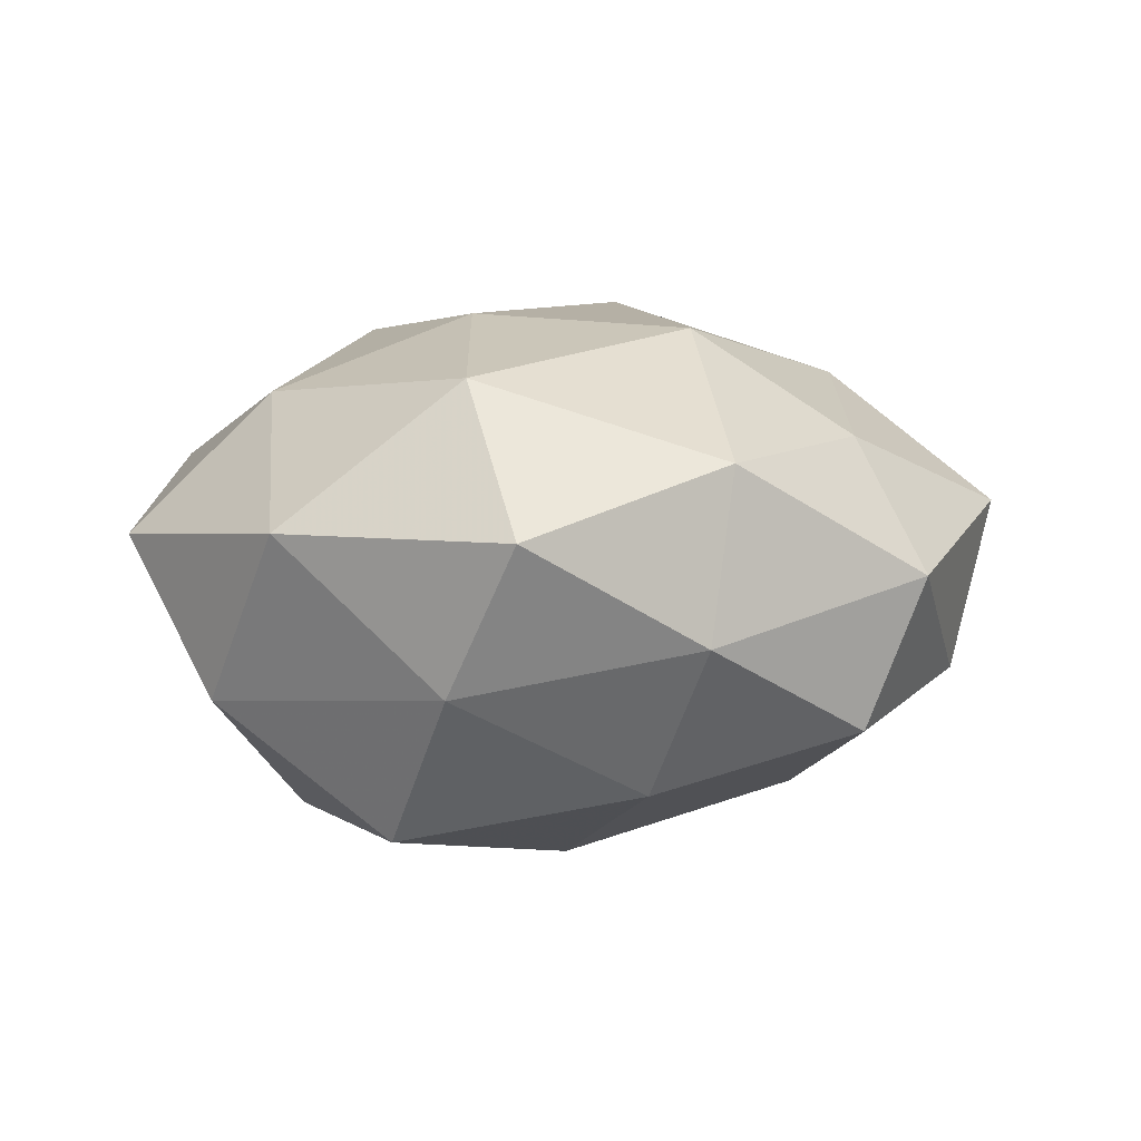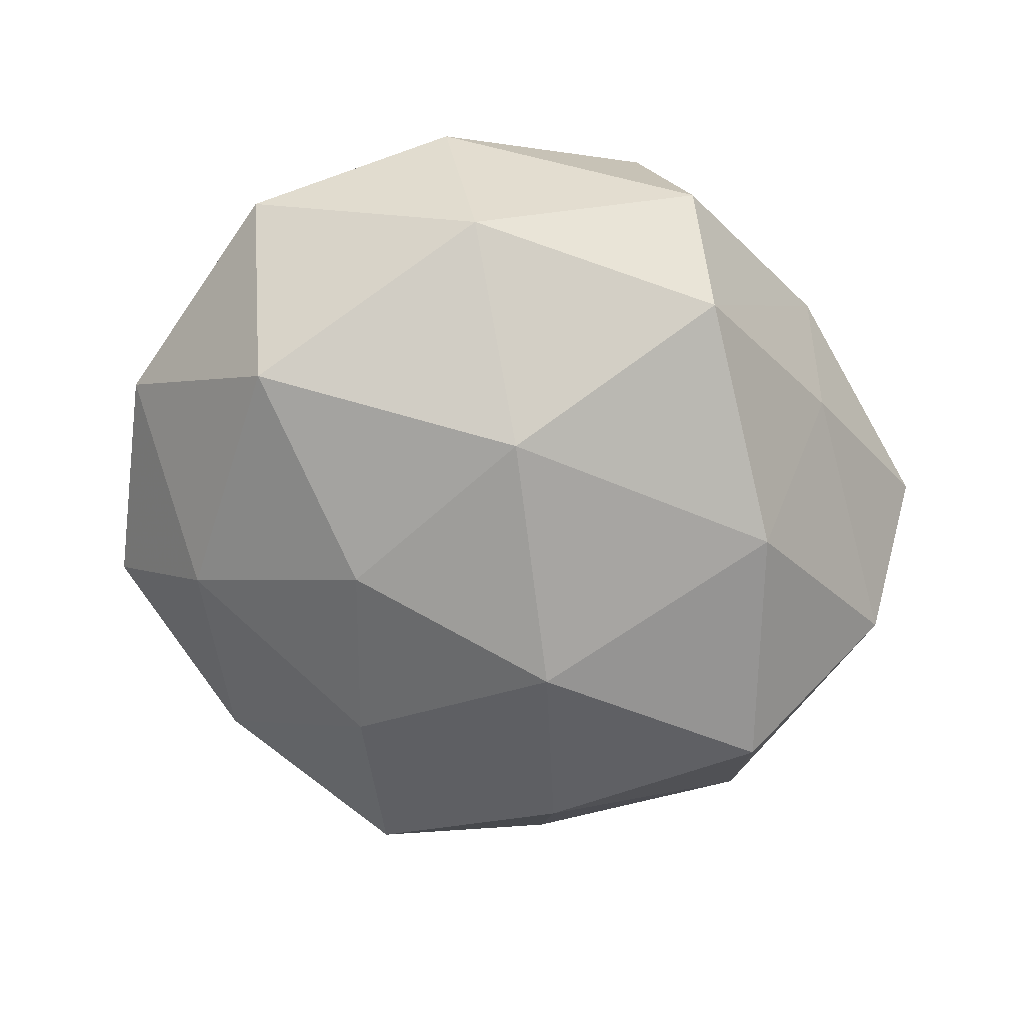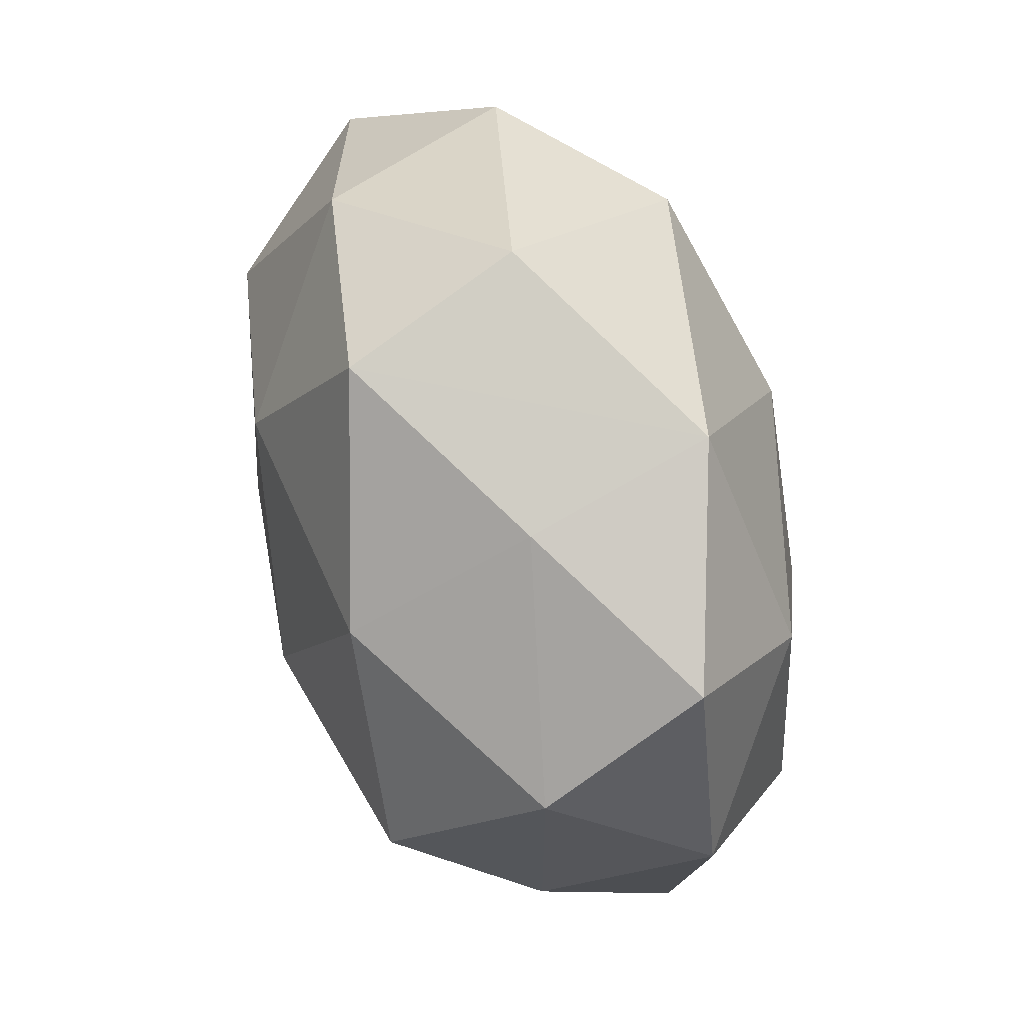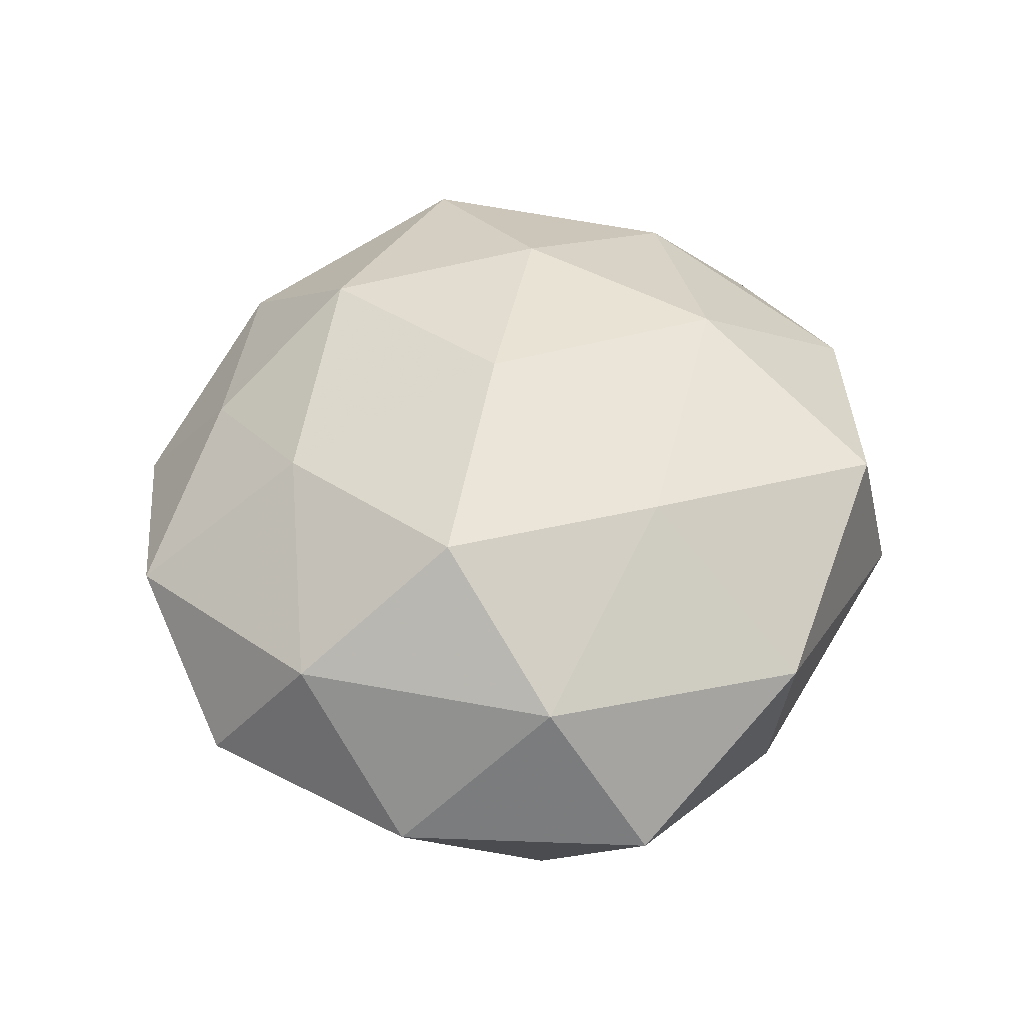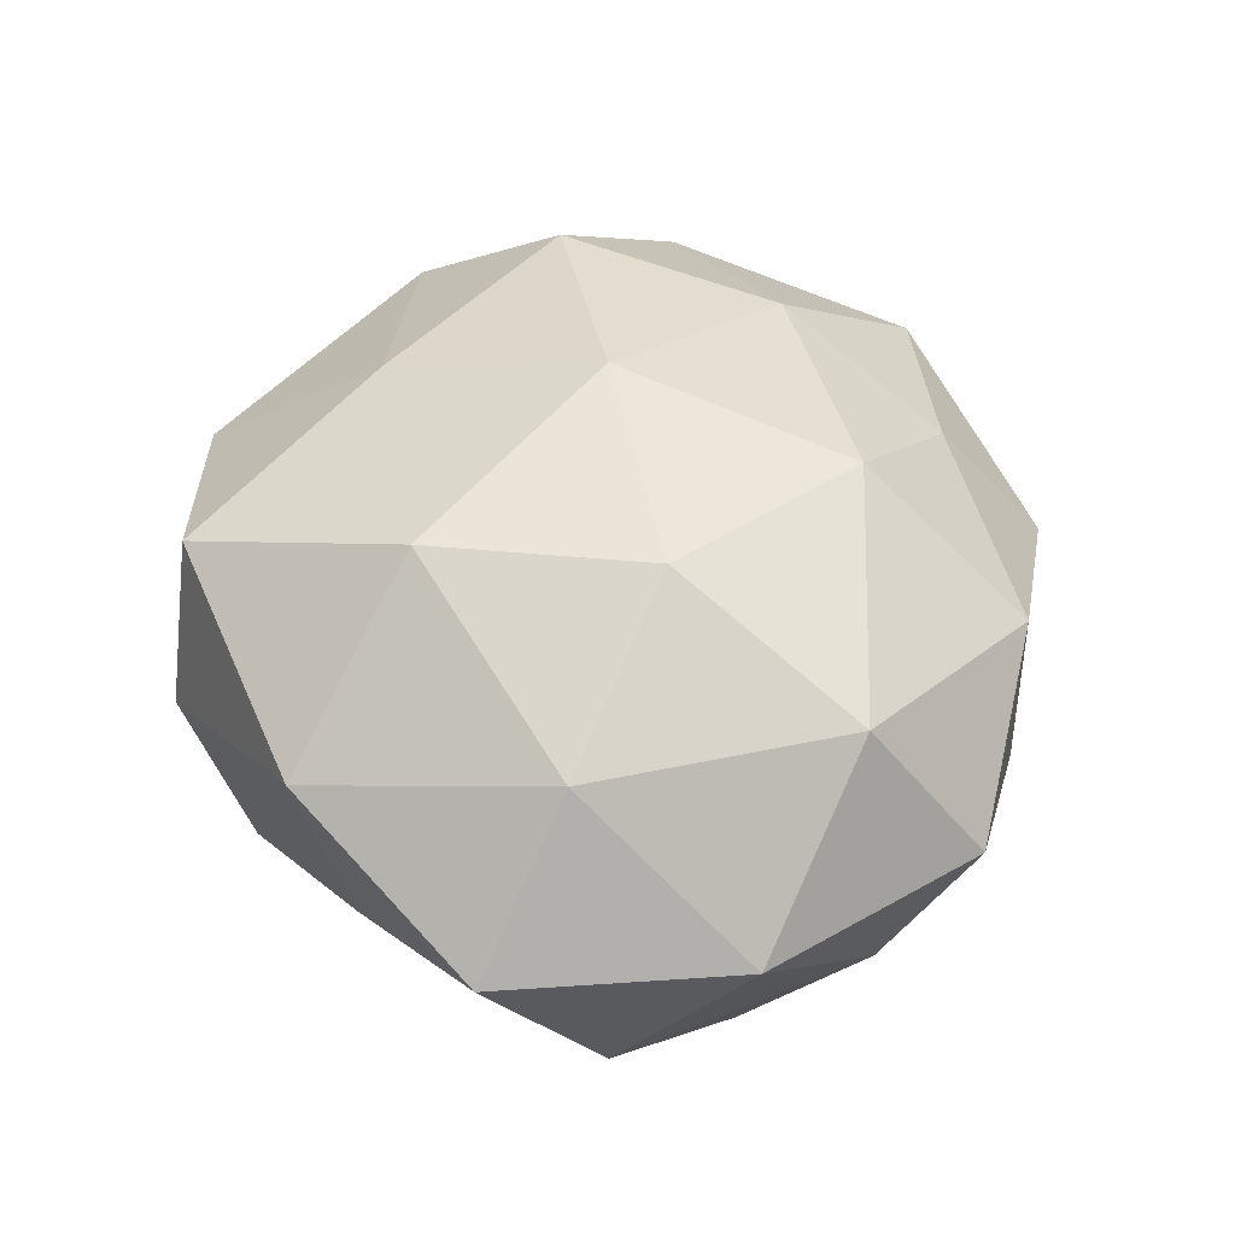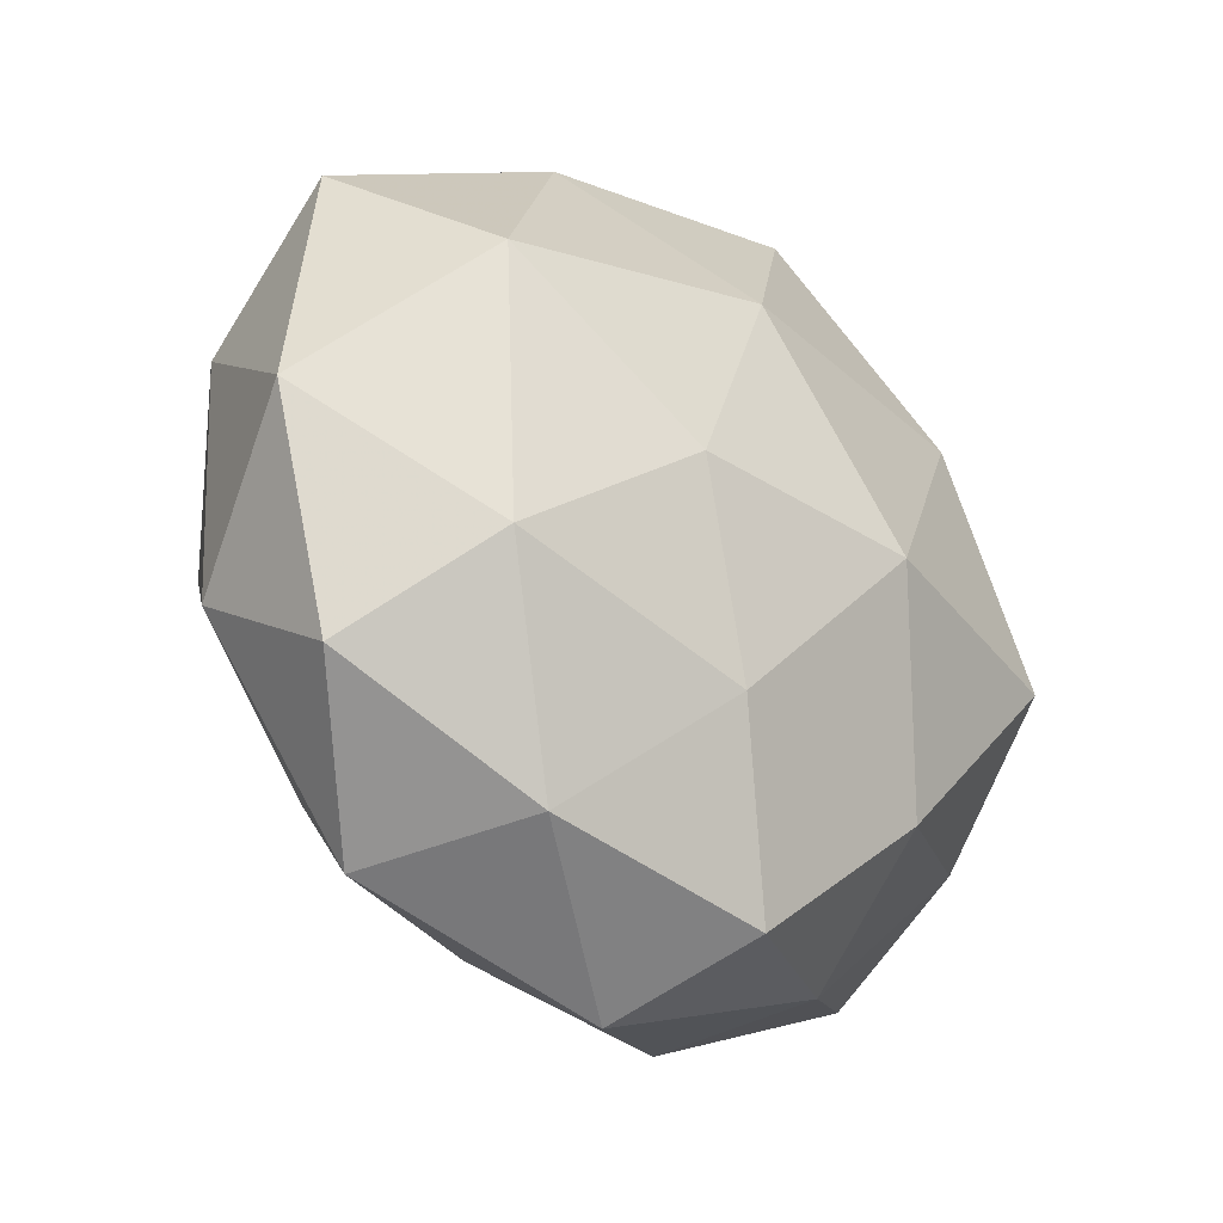
<metadata>
{"format":"obj","ext":"obj","renderer":"f3d","projection":"perspective","resolution":1024,"background":"white","views":[{"elev":3.2,"azim":-51.7,"up":"+Z"},{"elev":-66.0,"azim":152.2,"up":"+Z"},{"elev":55.2,"azim":-109.3,"up":"+Y"},{"elev":44.4,"azim":99.3,"up":"+Z"},{"elev":50.6,"azim":-104.2,"up":"+Z"},{"elev":-37.5,"azim":131.5,"up":"+Y"}]}
</metadata>
<code>
v 0.03286 -0.002759 0.02578
v -0.02589 0.03308 -0.007177
v 0.0474 0.02264 -0.004852
v -0.01979 -0.02687 -0.02225
v 0.007345 -0.001707 0.03142
v 0.004764 0.04341 0.01957
v -0.03582 -0.005028 -0.02728
v 0.02659 -0.0416 0.008225
v -0.05082 -0.002186 0.005807
v 0.0001593 0.04724 -0.0001086
v -0.007528 -0.006064 -0.0318
v 0.02394 0.03543 -0.01358
v 0.0338 -0.0198 -0.01867
v -0.004525 0.04129 -0.01993
v -0.04238 -0.02758 0.00518
v 0.02024 -0.03998 -0.01074
v 0.01936 -0.02395 0.02306
v 0.0507 -0.005492 -0.004907
v 0.04267 -0.01825 0.01242
v 0.04174 -0.02993 -0.003701
v 0.01795 -0.006392 -0.02777
v -0.03669 -0.01625 0.02154
v -0.02346 0.03826 0.01346
v -0.008905 0.0221 0.02823
v -0.01817 -0.001246 0.02917
v -0.03529 0.01288 0.02046
v -3.402e-05 -0.04888 0.0009203
v 0.009282 0.01786 -0.02838
v 0.003473 -0.03749 0.01563
v -0.02117 -0.03874 0.01289
v 0.007815 -0.0263 -0.02362
v -0.04557 0.02471 0.004969
v -0.04159 -0.01758 -0.01096
v 0.02955 0.03766 0.008156
v -0.02416 -0.03792 -0.005898
v -0.02313 0.02032 -0.02674
v 0.02022 0.01956 0.02349
v -0.04583 0.01168 -0.01247
v -0.003897 -0.04352 -0.01562
v 0.04459 0.01085 0.01263
v -0.008538 -0.02406 0.02729
v 0.03885 0.00926 -0.02184
f 14 28 36
f 12 28 14
f 23 32 26
f 2 32 23
f 23 14 2
f 2 14 36
f 42 28 12
f 42 18 13
f 25 41 5
f 12 14 10
f 10 14 23
f 23 6 10
f 1 19 40
f 40 19 18
f 33 7 4
f 36 7 38
f 38 2 36
f 32 2 38
f 7 33 38
f 36 28 11
f 11 7 36
f 4 7 11
f 11 31 4
f 15 33 35
f 35 33 4
f 16 31 13
f 8 27 16
f 25 26 22
f 22 41 25
f 17 19 1
f 8 19 17
f 1 5 17
f 17 5 41
f 29 27 8
f 8 17 29
f 29 17 41
f 37 5 1
f 1 40 37
f 25 5 24
f 24 26 25
f 24 37 6
f 5 37 24
f 24 6 23
f 23 26 24
f 12 10 34
f 34 10 6
f 6 37 34
f 34 37 40
f 9 33 15
f 9 38 33
f 32 38 9
f 15 22 9
f 9 26 32
f 9 22 26
f 28 42 21
f 21 11 28
f 21 42 13
f 13 31 21
f 31 11 21
f 39 35 4
f 27 35 39
f 39 16 27
f 4 31 39
f 31 16 39
f 20 16 13
f 8 16 20
f 13 18 20
f 20 19 8
f 18 19 20
f 27 29 30
f 30 29 41
f 15 35 30
f 30 35 27
f 30 22 15
f 41 22 30
f 3 42 12
f 12 34 3
f 18 42 3
f 3 40 18
f 3 34 40

</code>
